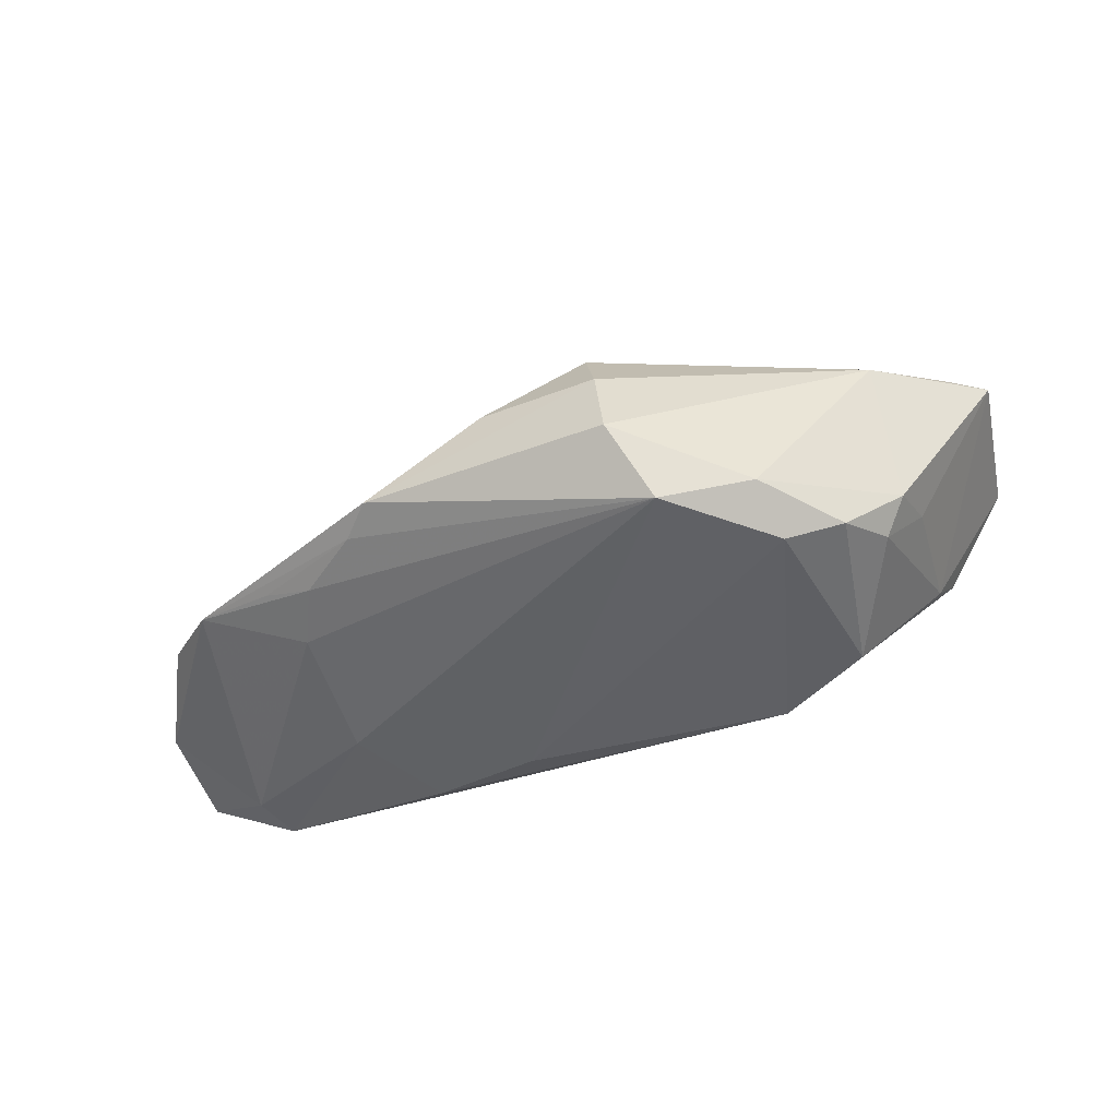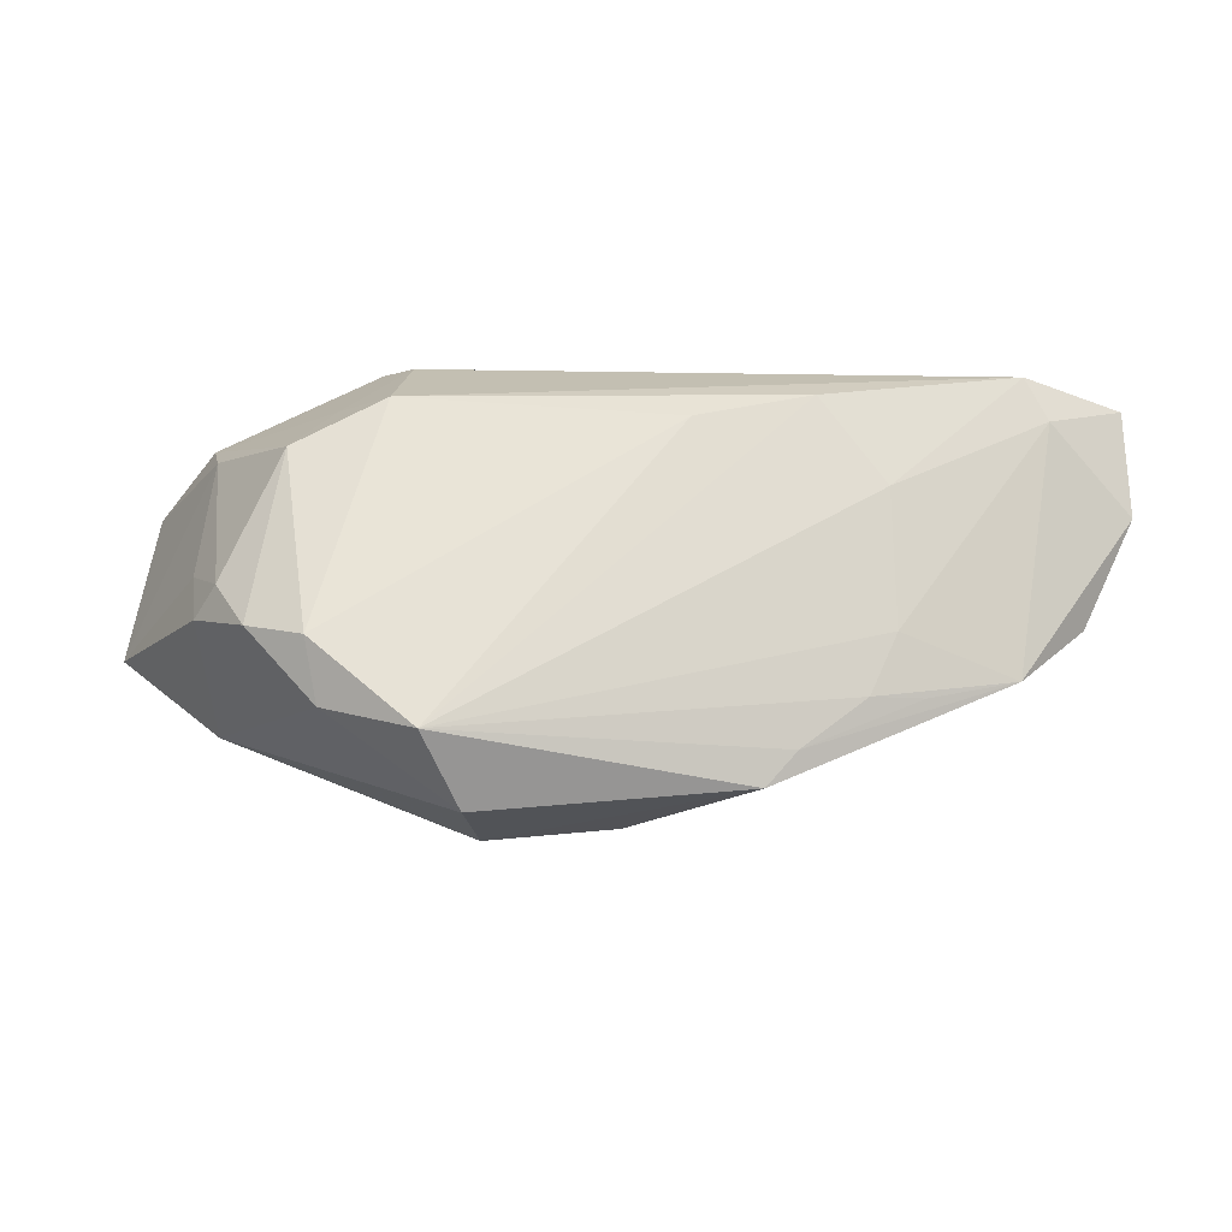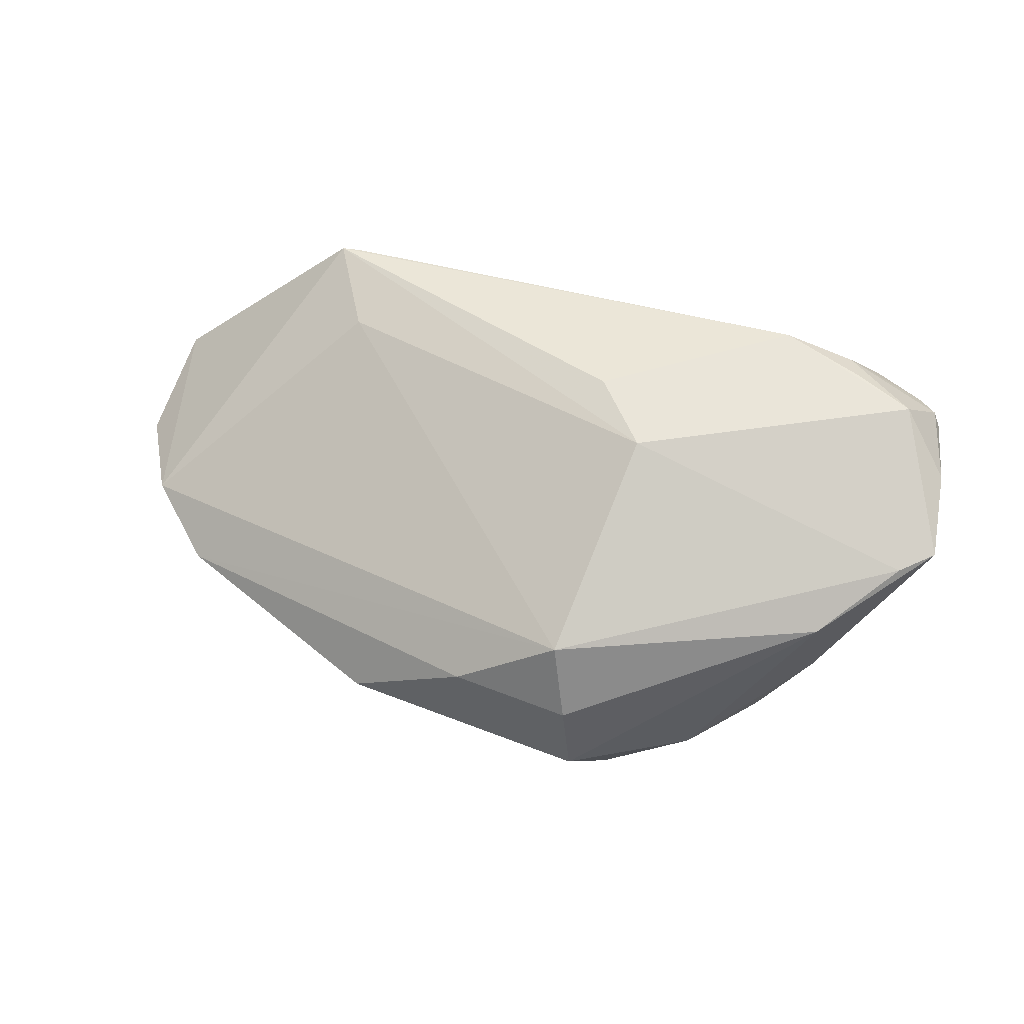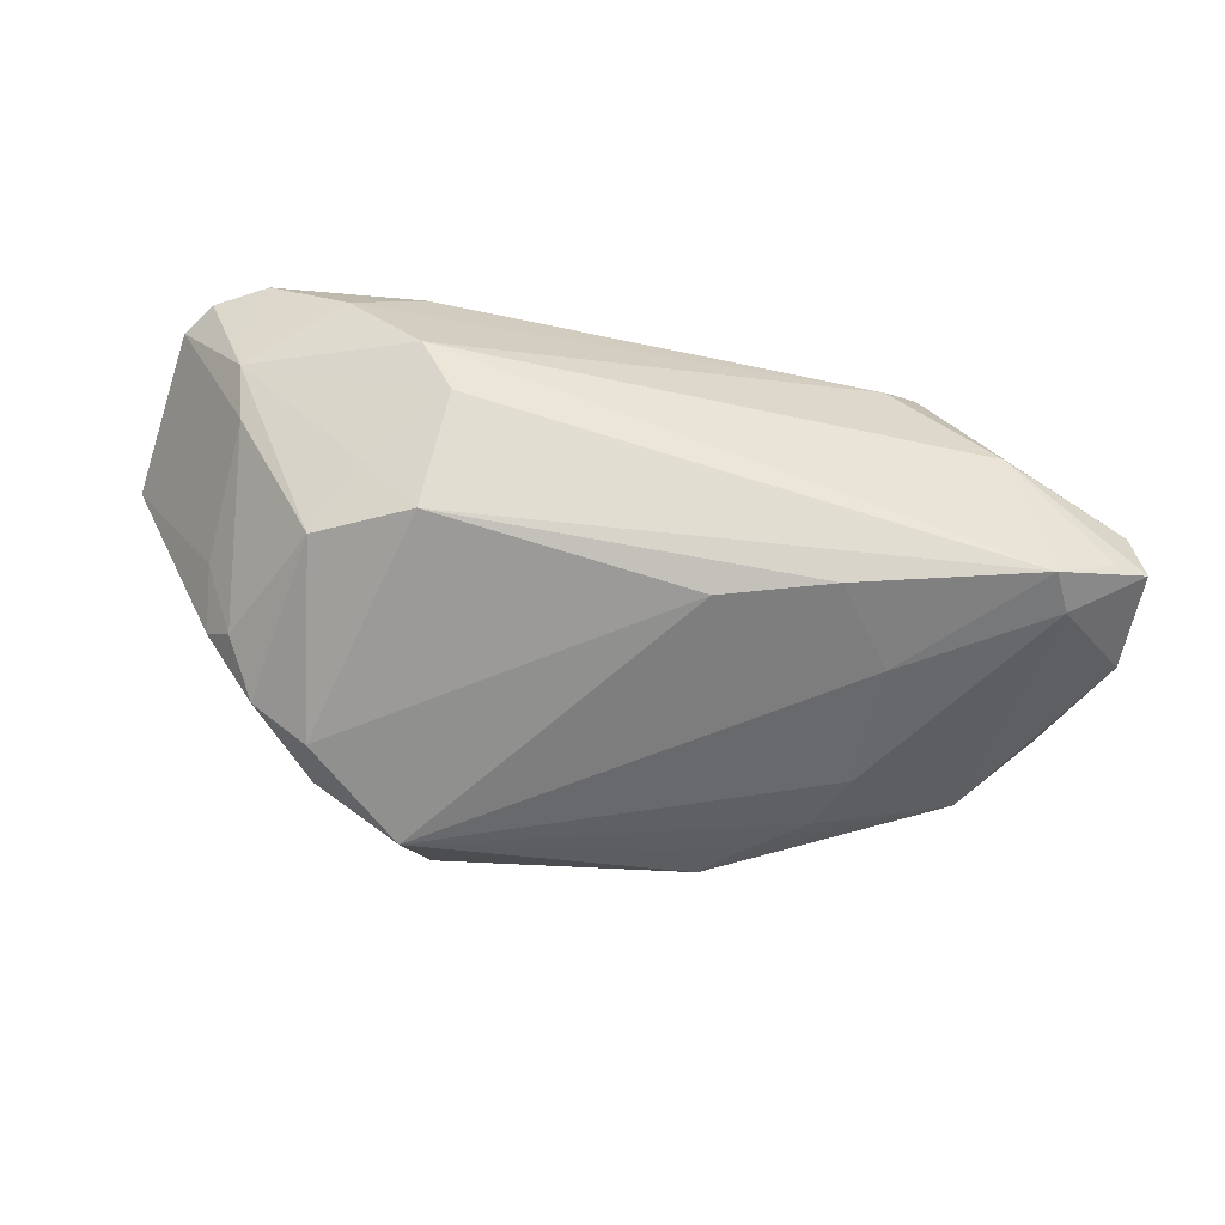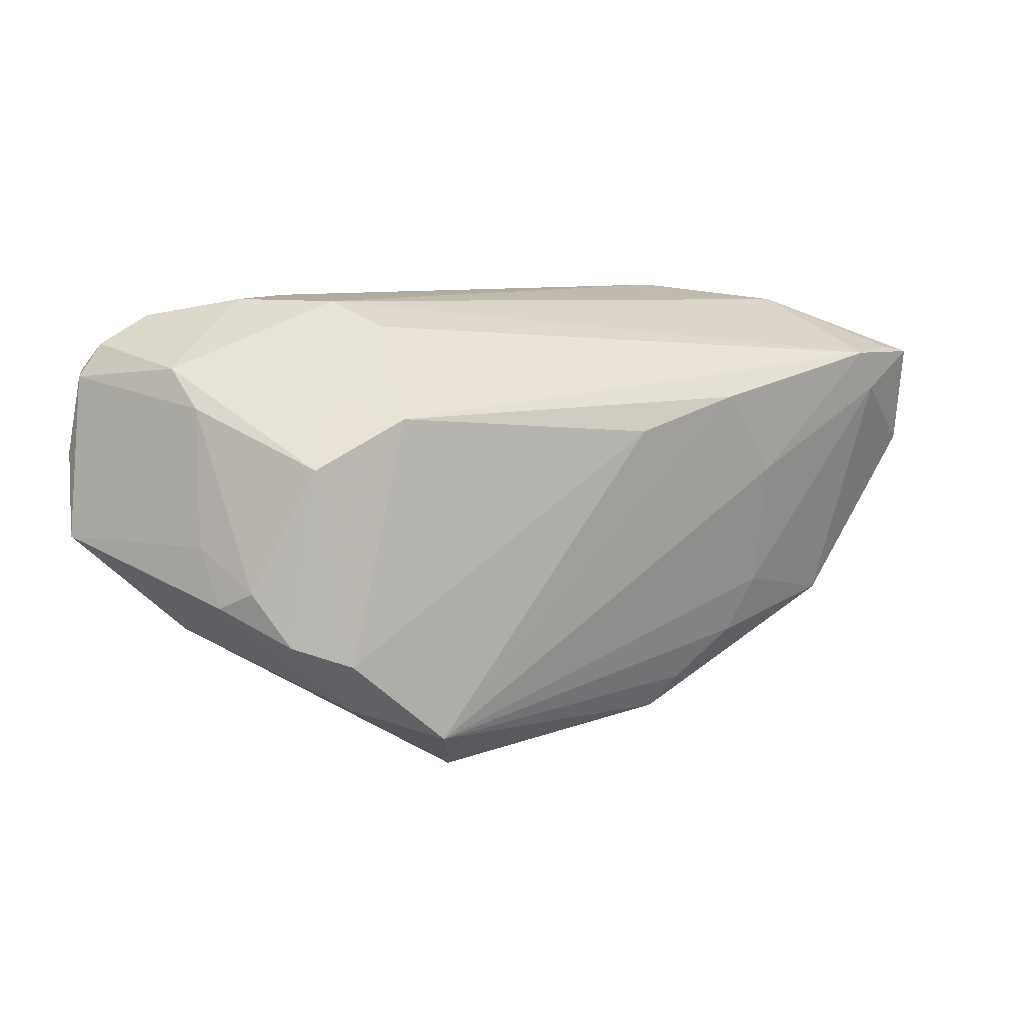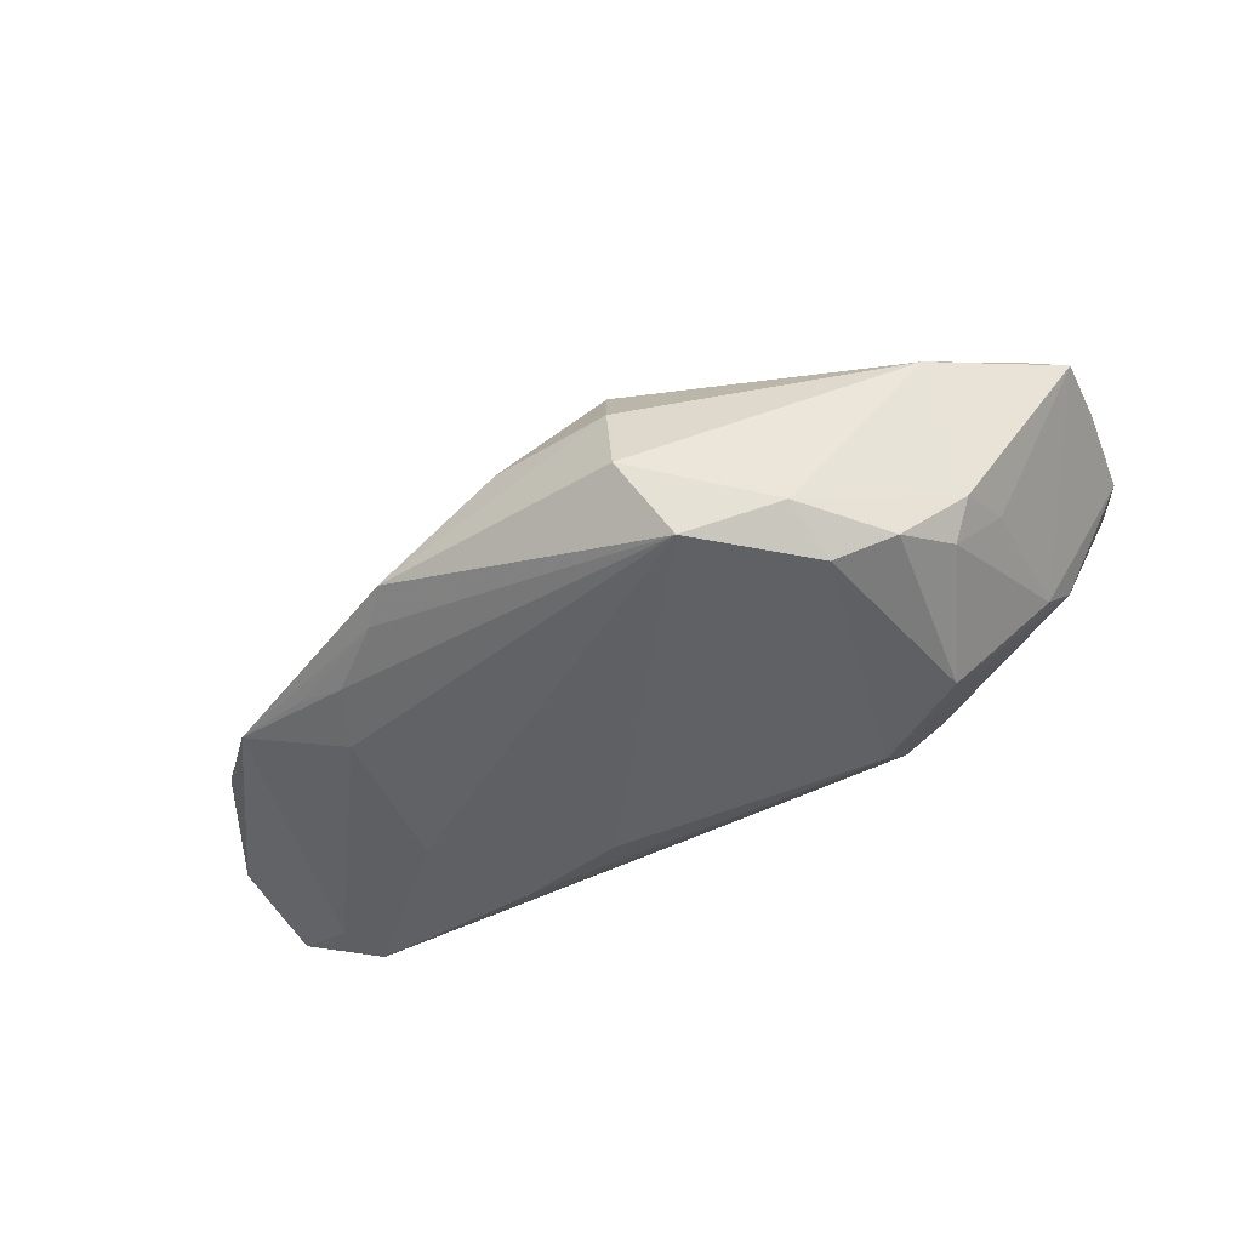
<metadata>
{"format":"obj","ext":"obj","renderer":"f3d","projection":"perspective","resolution":1024,"background":"white","views":[{"elev":-47.0,"azim":19.3,"up":"+Z"},{"elev":-27.8,"azim":-179.7,"up":"+Y"},{"elev":53.4,"azim":14.6,"up":"+Z"},{"elev":-66.7,"azim":168.7,"up":"+Z"},{"elev":9.9,"azim":153.7,"up":"+Y"},{"elev":-48.2,"azim":29.5,"up":"+Z"}]}
</metadata>
<code>
v 0.02395 0.02547 -0.002954
v 0.04076 0.01459 0.02297
v 0.04839 0.01083 0.0223
v -0.03908 -0.02199 -0.009911
v -0.03267 0.02547 0.01227
v -0.05483 0.01138 -0.01429
v -0.03256 -0.02267 -0.01183
v -0.06497 0.002775 -0.006702
v -0.06308 0.01734 -0.001649
v 0.006185 0.003983 0.02354
v 0.02095 0.01159 -0.01969
v -0.02457 -0.02882 -0.01128
v 0.013 -0.004761 0.02244
v 0.01186 -0.03651 -0.01218
v -0.03594 -0.0153 -0.01321
v 0.05473 0.004999 0.01618
v 0.02458 0.02538 0.01423
v 0.04214 -0.01877 0.007054
v -0.05996 0.01683 -0.01037
v -0.05205 0.01666 -0.01557
v 0.05031 0.01951 0.01473
v 0.01047 -0.03546 -0.001607
v -0.01321 0.008175 -0.02079
v 0.01957 0.02242 -0.009059
v 0.02772 0.01344 -0.01353
v 0.03354 0.02547 0.006775
v -0.05014 -0.01885 -0.007684
v 0.02988 0.01884 0.02391
v 0.04284 -0.01241 -0.01073
v 0.05578 -0.005903 0.01259
v 0.01613 -0.03043 -0.02046
v 0.02876 -0.01939 -0.02079
v -0.04649 0.02356 0.0004471
v 0.0359 -0.01679 -0.01786
v 0.008063 -0.03125 0.007904
v 0.05139 -0.00931 0.01197
v 0.03929 0.01874 0.02133
v -0.06448 0.01588 -0.009192
v -0.03557 0.001227 -0.01692
v -0.03583 0.02308 0.02007
v -0.03242 0.0112 0.01757
v -0.02079 -0.0329 -0.01017
v 0.04314 0.01239 -0.003989
v -0.03834 0.02283 0.02005
v 0.0446 0.01713 0.001244
v -0.02755 0.01193 -0.01929
v 0.03251 0.005685 -0.01856
v 0.04404 -0.005021 -0.007334
v 0.05335 0.01526 0.01478
v 0.03989 -0.01006 -0.01485
v -0.03156 0.02473 0.005892
v -0.00521 -0.03364 -0.0007004
v 0.0524 0.01612 0.01654
v 0.02745 -0.02617 -0.01678
v -0.05858 -0.01037 -0.003621
v 0.04385 0.02314 0.01461
f 13 3 28
f 32 31 23
f 14 22 42
f 42 31 14
f 54 31 32
f 54 14 31
f 20 38 19
f 8 55 9
f 9 38 8
f 12 31 42
f 12 7 31
f 33 1 20
f 51 1 33
f 20 19 33
f 33 38 9
f 33 19 38
f 17 28 56
f 9 55 44
f 44 33 9
f 42 22 52
f 16 3 30
f 16 53 3
f 56 28 37
f 3 53 37
f 20 1 24
f 1 45 24
f 30 3 36
f 36 3 13
f 34 54 32
f 55 8 27
f 42 52 27
f 27 12 42
f 31 7 15
f 7 27 15
f 31 15 39
f 26 17 56
f 56 45 26
f 26 45 1
f 13 44 41
f 41 44 55
f 13 28 10
f 10 44 13
f 28 44 10
f 51 33 5
f 33 44 5
f 5 1 51
f 5 26 1
f 17 26 5
f 35 41 55
f 55 27 35
f 35 27 52
f 13 41 35
f 35 52 22
f 35 36 13
f 49 16 30
f 53 16 49
f 2 28 3
f 3 37 2
f 2 37 28
f 20 24 11
f 32 23 11
f 14 54 18
f 22 14 18
f 30 36 18
f 18 35 22
f 36 35 18
f 6 27 8
f 6 38 20
f 6 8 38
f 6 15 27
f 20 39 6
f 6 39 15
f 7 12 4
f 4 27 7
f 12 27 4
f 46 23 31
f 31 39 46
f 46 39 20
f 20 11 46
f 46 11 23
f 17 5 40
f 40 5 44
f 28 17 40
f 40 44 28
f 21 45 56
f 21 49 45
f 53 49 21
f 56 37 21
f 21 37 53
f 47 34 32
f 32 11 47
f 50 34 47
f 25 24 45
f 25 11 24
f 45 47 25
f 25 47 11
f 54 34 29
f 29 18 54
f 30 18 29
f 29 34 50
f 29 48 30
f 50 48 29
f 50 47 43
f 43 47 45
f 43 48 50
f 45 49 43
f 30 48 43
f 43 49 30

</code>
